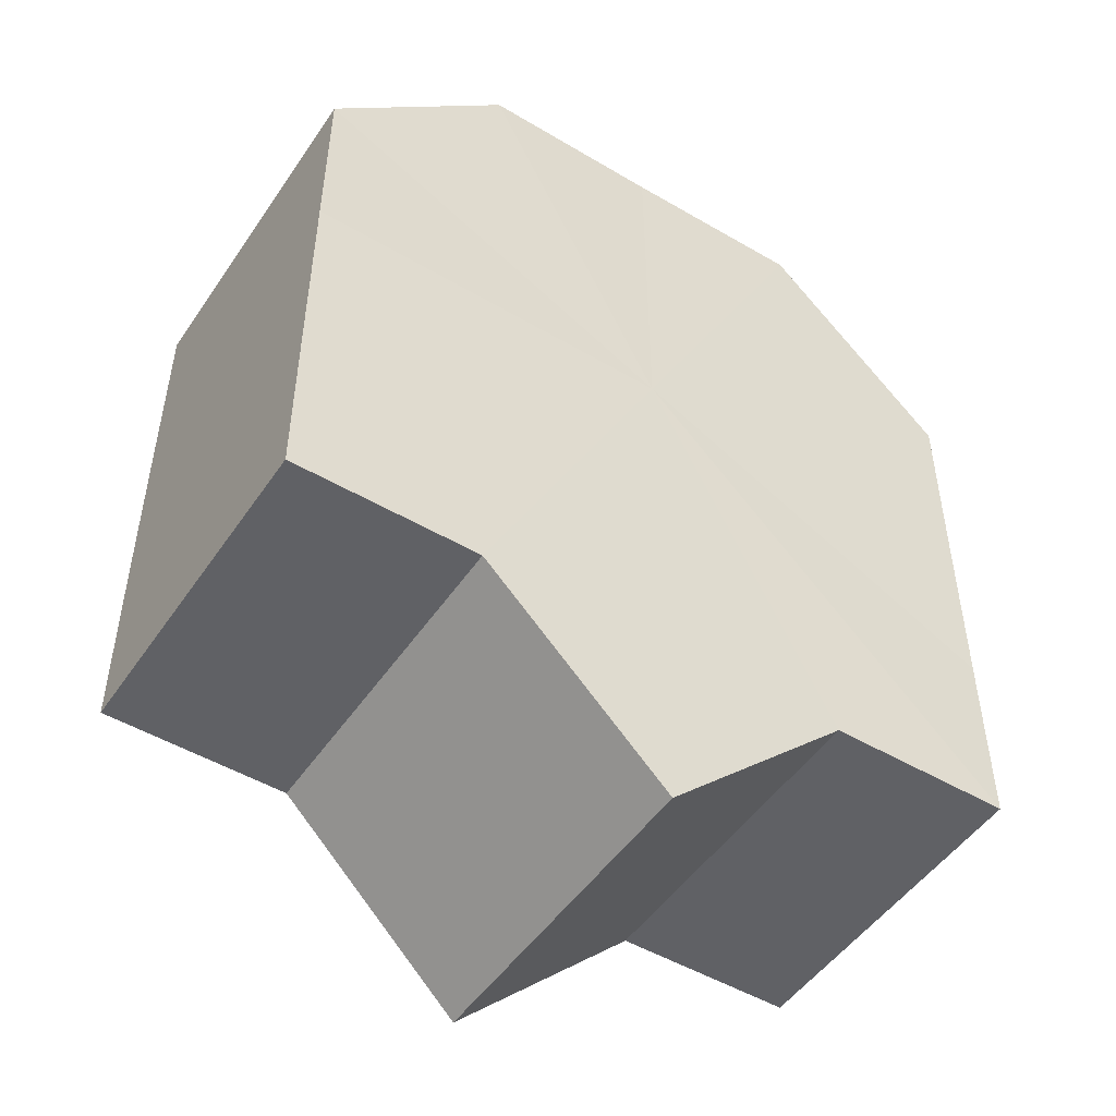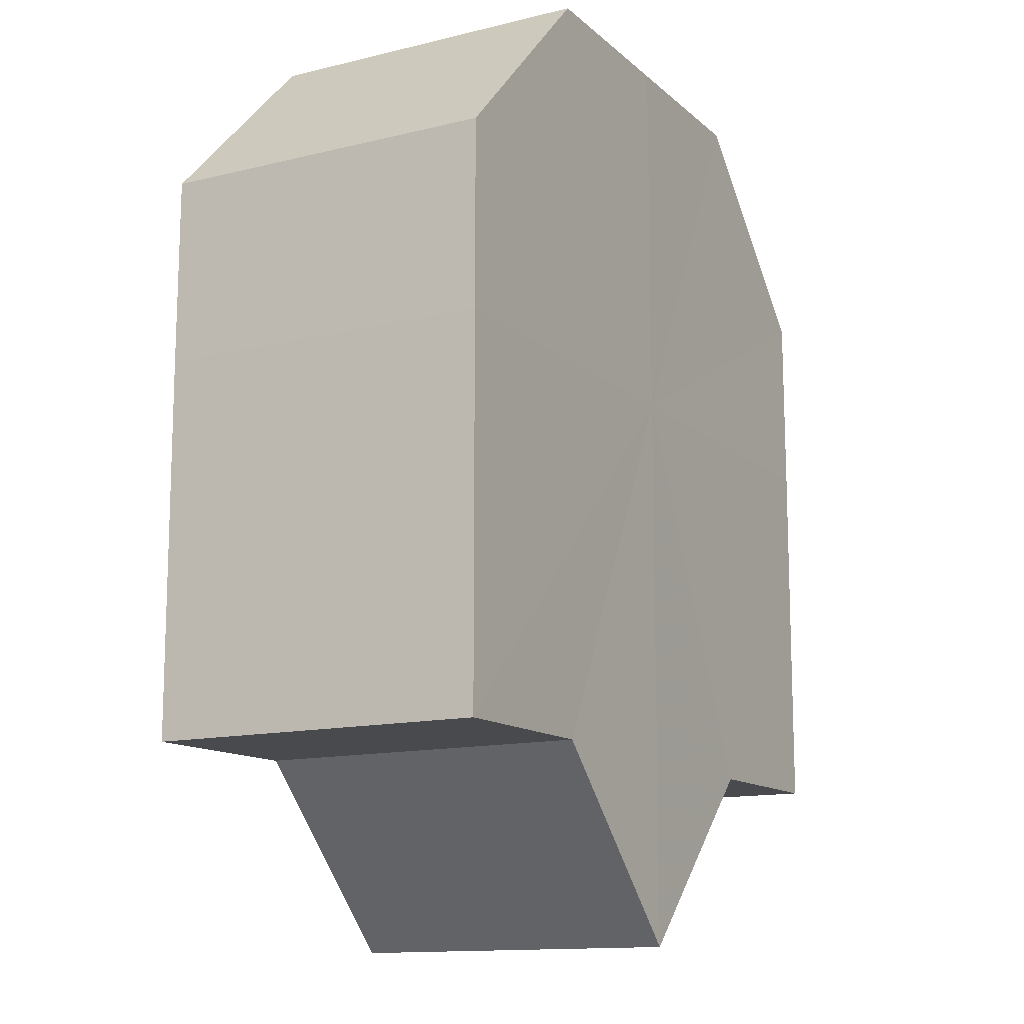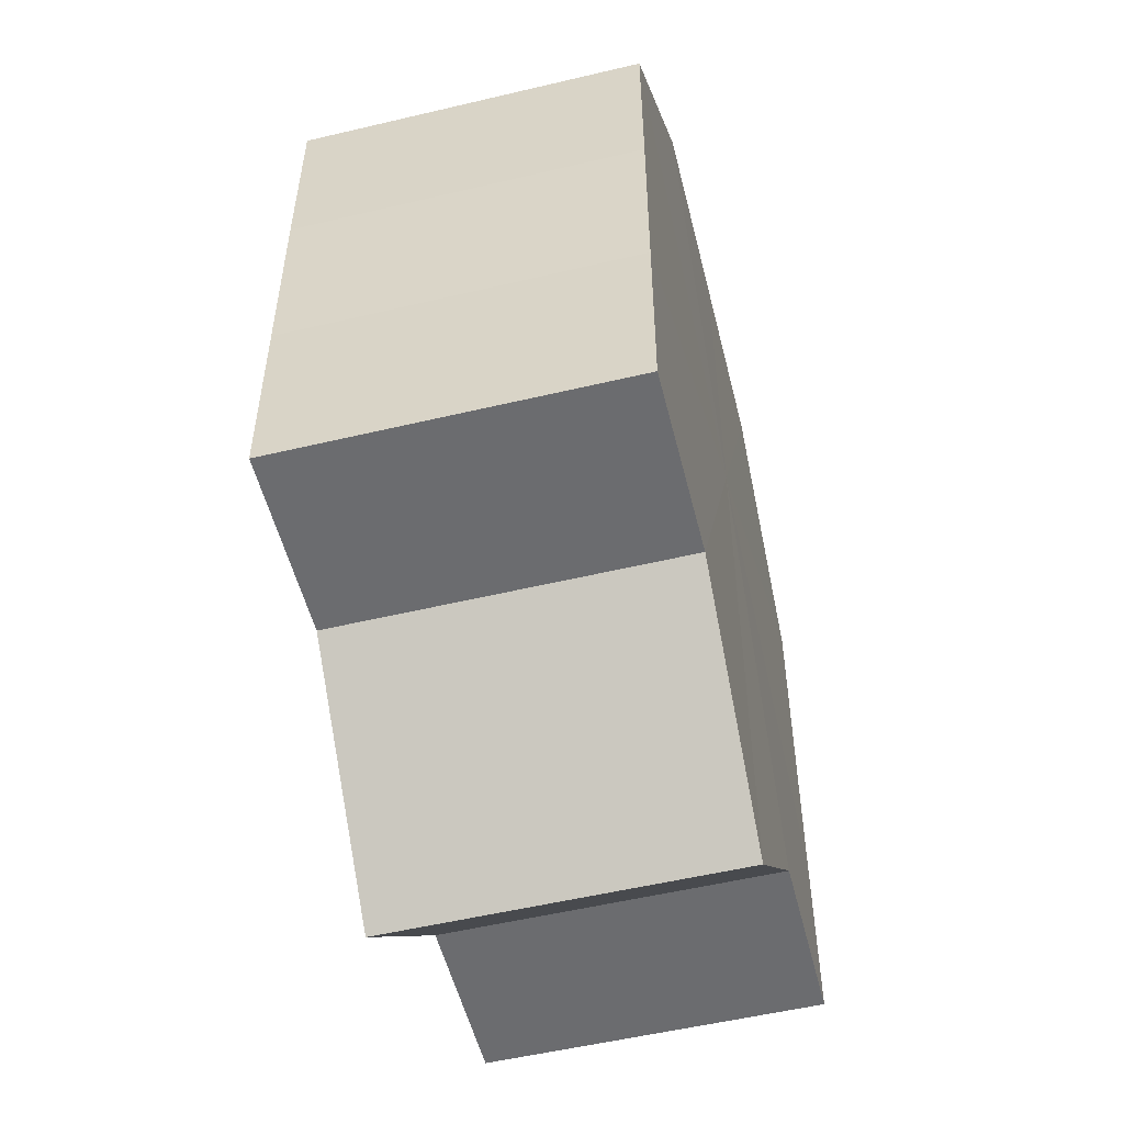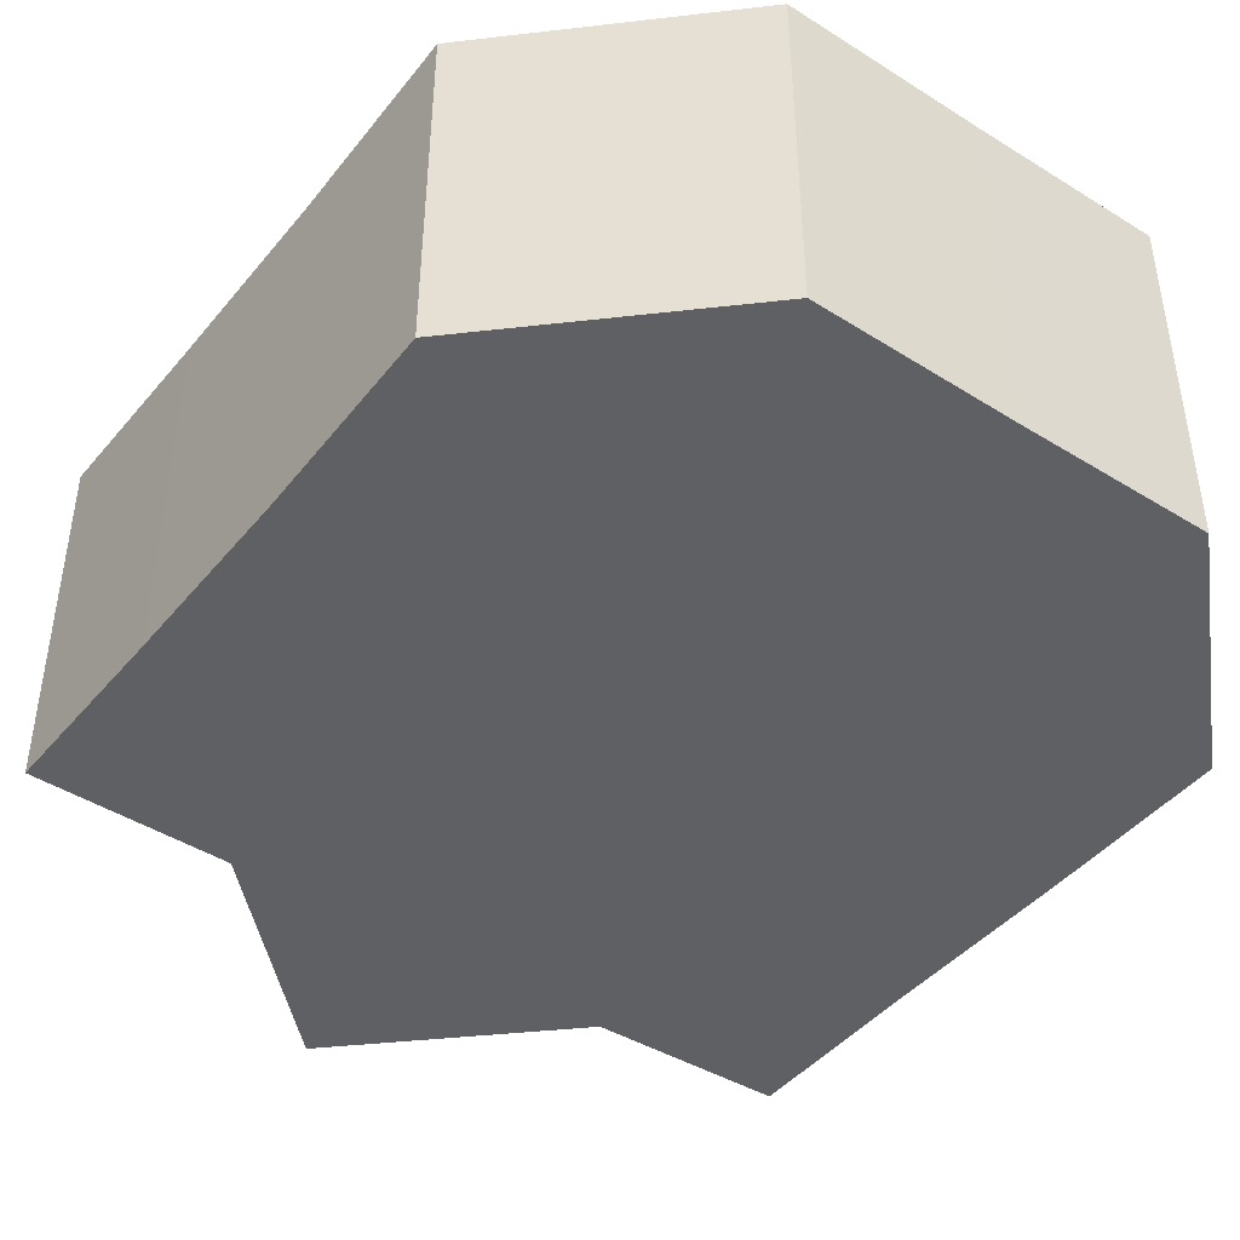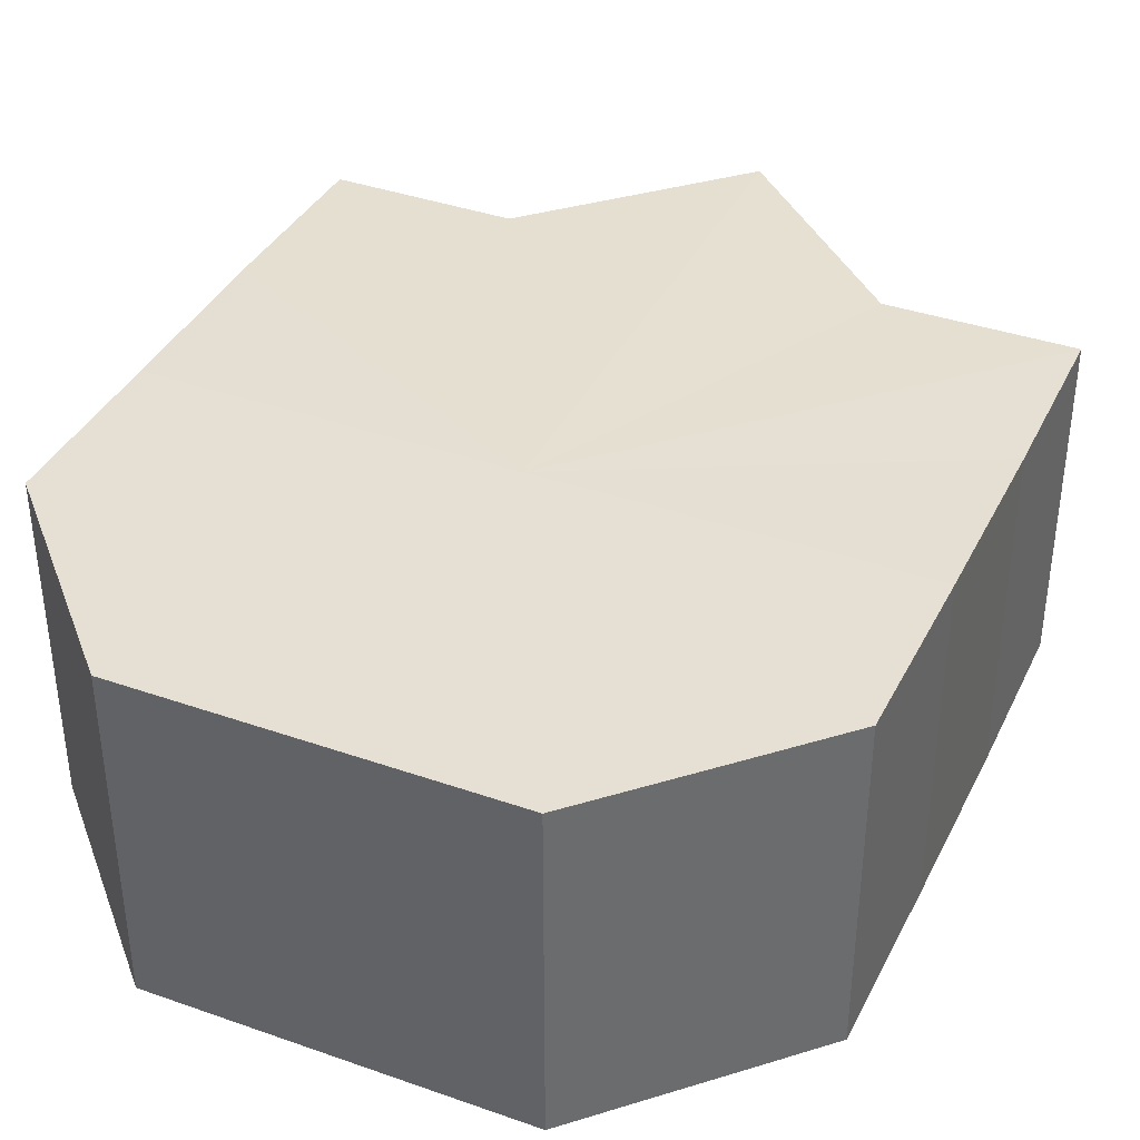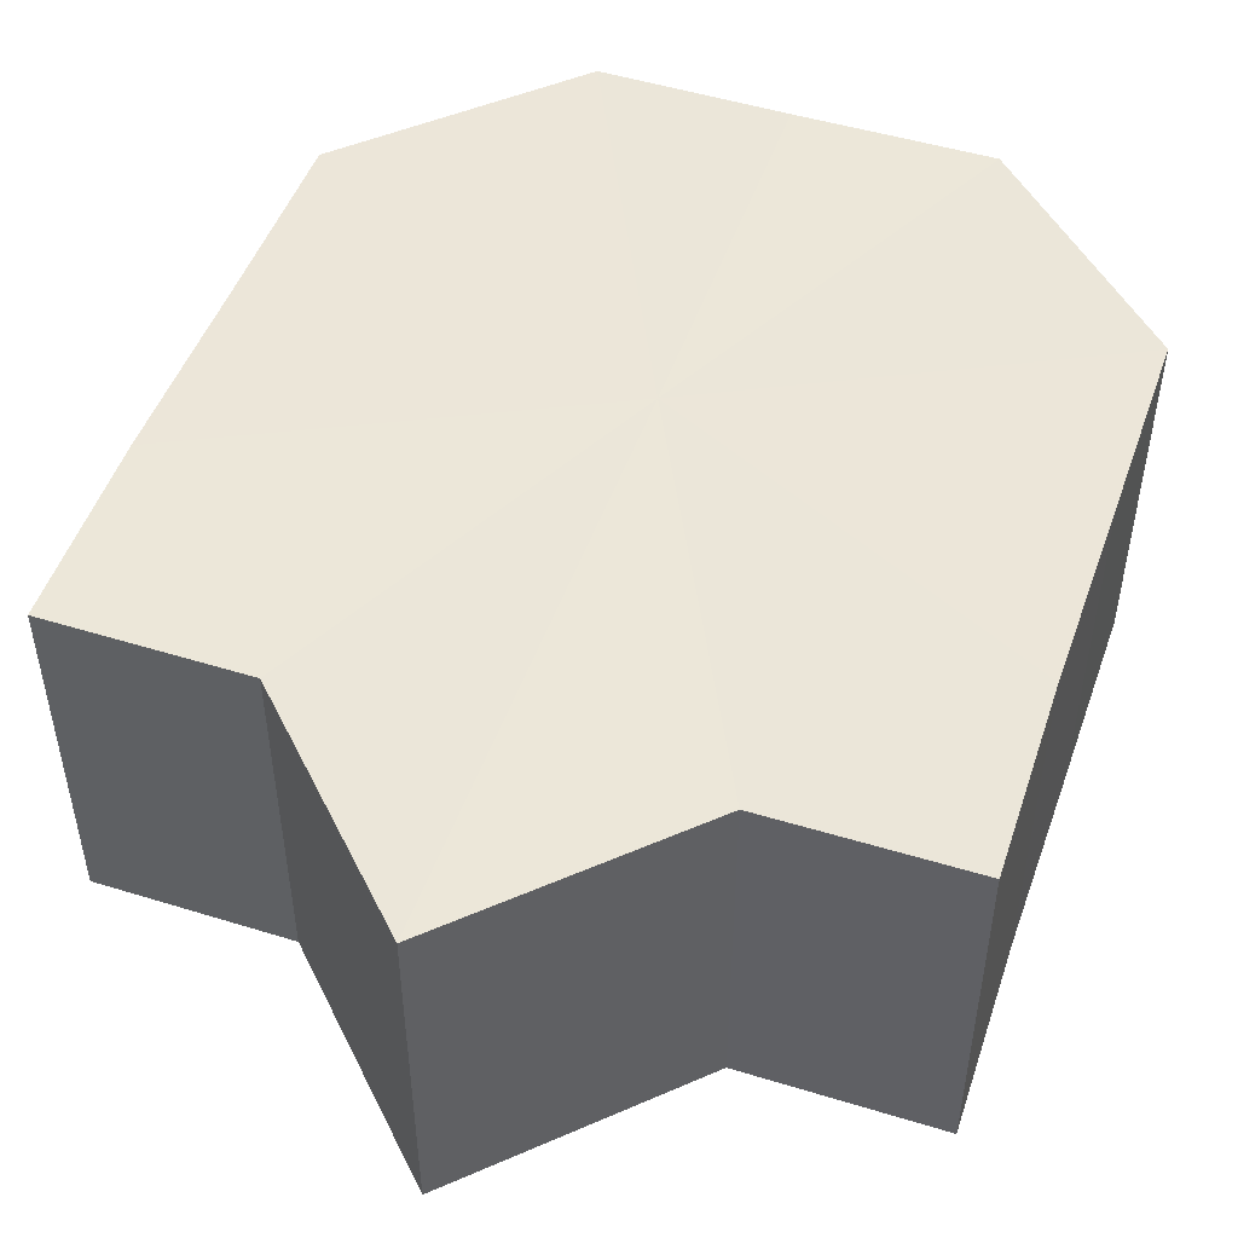
<metadata>
{"format":"obj","ext":"obj","renderer":"f3d","projection":"perspective","resolution":1024,"background":"white","views":[{"elev":-49.7,"azim":-33.0,"up":"+Y"},{"elev":-13.1,"azim":-61.2,"up":"+Y"},{"elev":-53.4,"azim":103.9,"up":"+Y"},{"elev":-43.6,"azim":143.7,"up":"+Z"},{"elev":37.7,"azim":-155.9,"up":"+Z"},{"elev":49.1,"azim":19.0,"up":"+Z"}]}
</metadata>
<code>
o 18126
v 2170 1876 9.205
v 2170 1876 9.205
v 2170 1876 9.187
v 2170 1876 9.205
v 2170 1876 9.187
v 2170 1876 9.205
v 2170 1876 9.187
v 2170 1876 9.205
v 2170 1876 9.187
v 2170 1876 9.205
v 2170 1876 9.187
v 2170 1876 9.205
v 2170 1876 9.187
v 2170 1876 9.205
v 2170 1876 9.187
v 2170 1876 9.205
v 2170 1876 9.187
v 2170 1876 9.205
v 2170 1876 9.187
v 2170 1876 9.205
v 2170 1876 9.187
v 2170 1876 9.205
v 2170 1876 9.187
v 2170 1876 9.205
v 2170 1876 9.187
v 2170 1876 9.205
v 2170 1876 9.187
v 2170 1876 9.205
v 2170 1876 9.187
v 2170 1876 9.205
v 2170 1876 9.187
v 2170 1876 9.205
v 2170 1876 9.187
v 2170 1876 9.205
v 2170 1876 9.187
v 2170 1876 9.205
v 2170 1876 9.187
v 2170 1876 9.205
v 2170 1876 9.187
v 2170 1876 9.205
v 2170 1876 9.187
v 2170 1876 9.205
v 2170 1876 9.205
v 2170 1876 9.205
v 2170 1876 9.205
v 2170 1876 9.205
v 2170 1876 9.205
v 2170 1876 9.205
v 2170 1876 9.205
v 2170 1876 9.205
v 2170 1876 9.205
v 2170 1876 9.205
v 2170 1876 9.205
v 2170 1876 9.205
v 2170 1876 9.205
v 2170 1876 9.187
v 2170 1876 9.187
v 2170 1876 9.187
v 2170 1876 9.187
v 2170 1876 9.187
v 2170 1876 9.205
v 2170 1876 9.187
v 2170 1876 9.205
v 2170 1876 9.205
v 2170 1876 9.205
v 2170 1876 9.205
v 2170 1876 9.187
v 2170 1876 9.205
v 2170 1876 9.205
v 2170 1876 9.205
v 2170 1876 9.187
v 2170 1876 9.187
v 2170 1876 9.187
v 2170 1876 9.187
v 2170 1876 9.187
v 2170 1876 9.187
v 2170 1876 9.187
v 2170 1876 9.187
v 2170 1876 9.187
v 2170 1876 9.187
v 2170 1876 9.187
v 2170 1876 9.187
v 2170 1876 9.187
v 2170 1876 9.187
v 2170 1876 9.187
v 2170 1876 9.187
f 1 2 3
f 2 4 5
f 6 1 7
f 4 8 9
f 10 6 11
f 8 12 13
f 12 14 15
f 11 16 17
f 14 18 19
f 18 20 21
f 20 22 23
f 17 24 25
f 25 26 27
f 27 28 29
f 29 30 31
f 31 32 33
f 33 34 35
f 35 36 37
f 37 38 39
f 39 40 41
f 42 40 43
f 42 44 40
f 42 43 45
f 42 45 46
f 42 46 47
f 42 47 48
f 42 48 49
f 42 49 50
f 42 50 51
f 42 51 52
f 42 53 44
f 42 52 54
f 42 55 53
f 42 54 55
f 56 53 57
f 58 54 59
f 60 61 56
f 62 63 58
f 64 65 60
f 65 66 67
f 68 69 62
f 69 70 71
f 72 73 74
f 72 75 73
f 72 74 76
f 72 77 75
f 72 76 78
f 72 79 77
f 72 78 80
f 72 81 79
f 72 80 82
f 72 83 81
f 72 82 84
f 72 85 83
f 72 84 86
f 72 86 85

</code>
